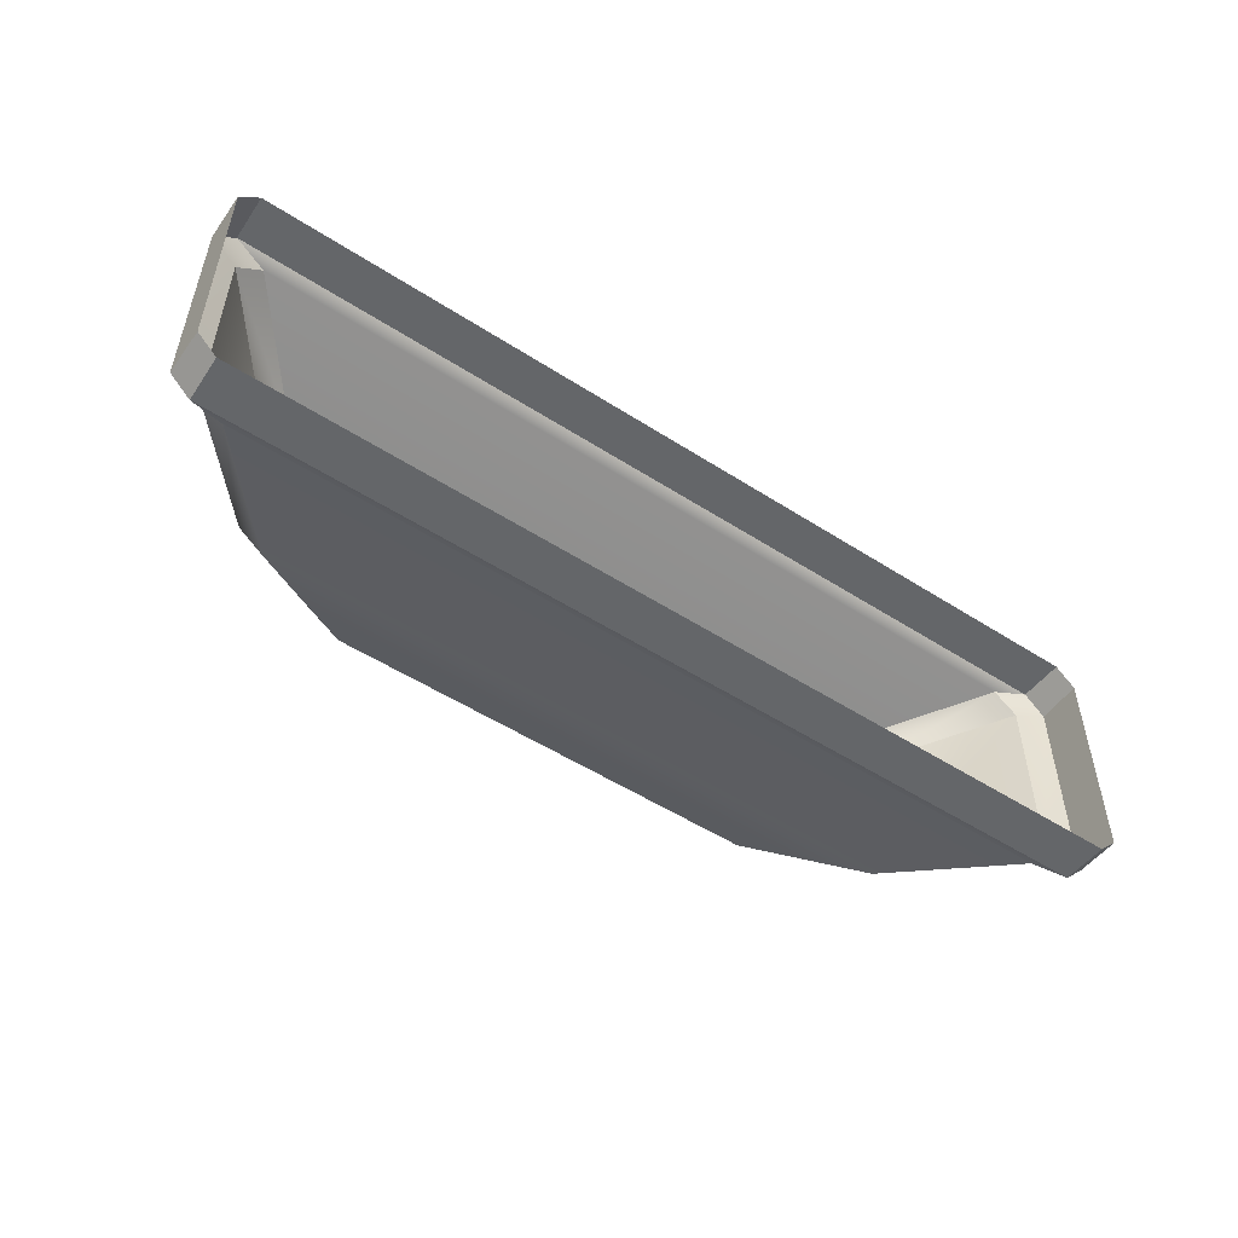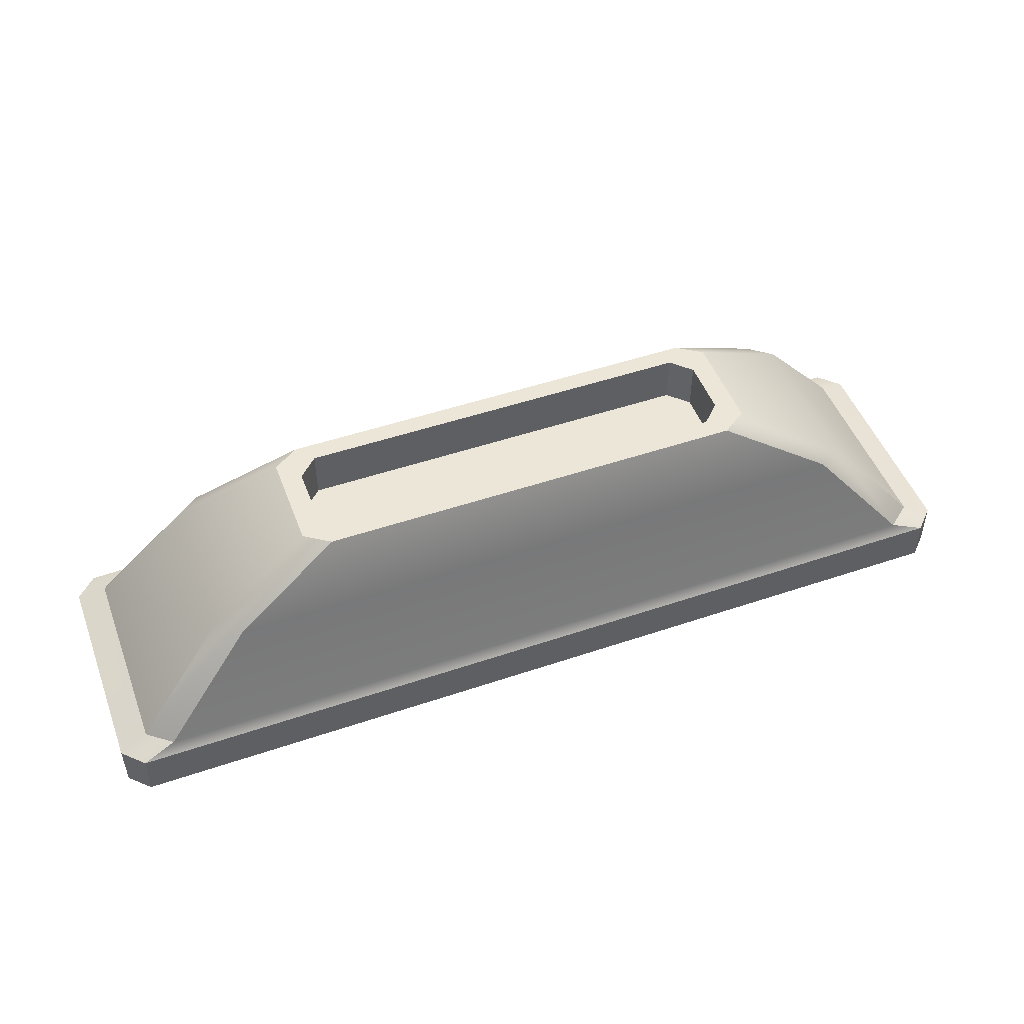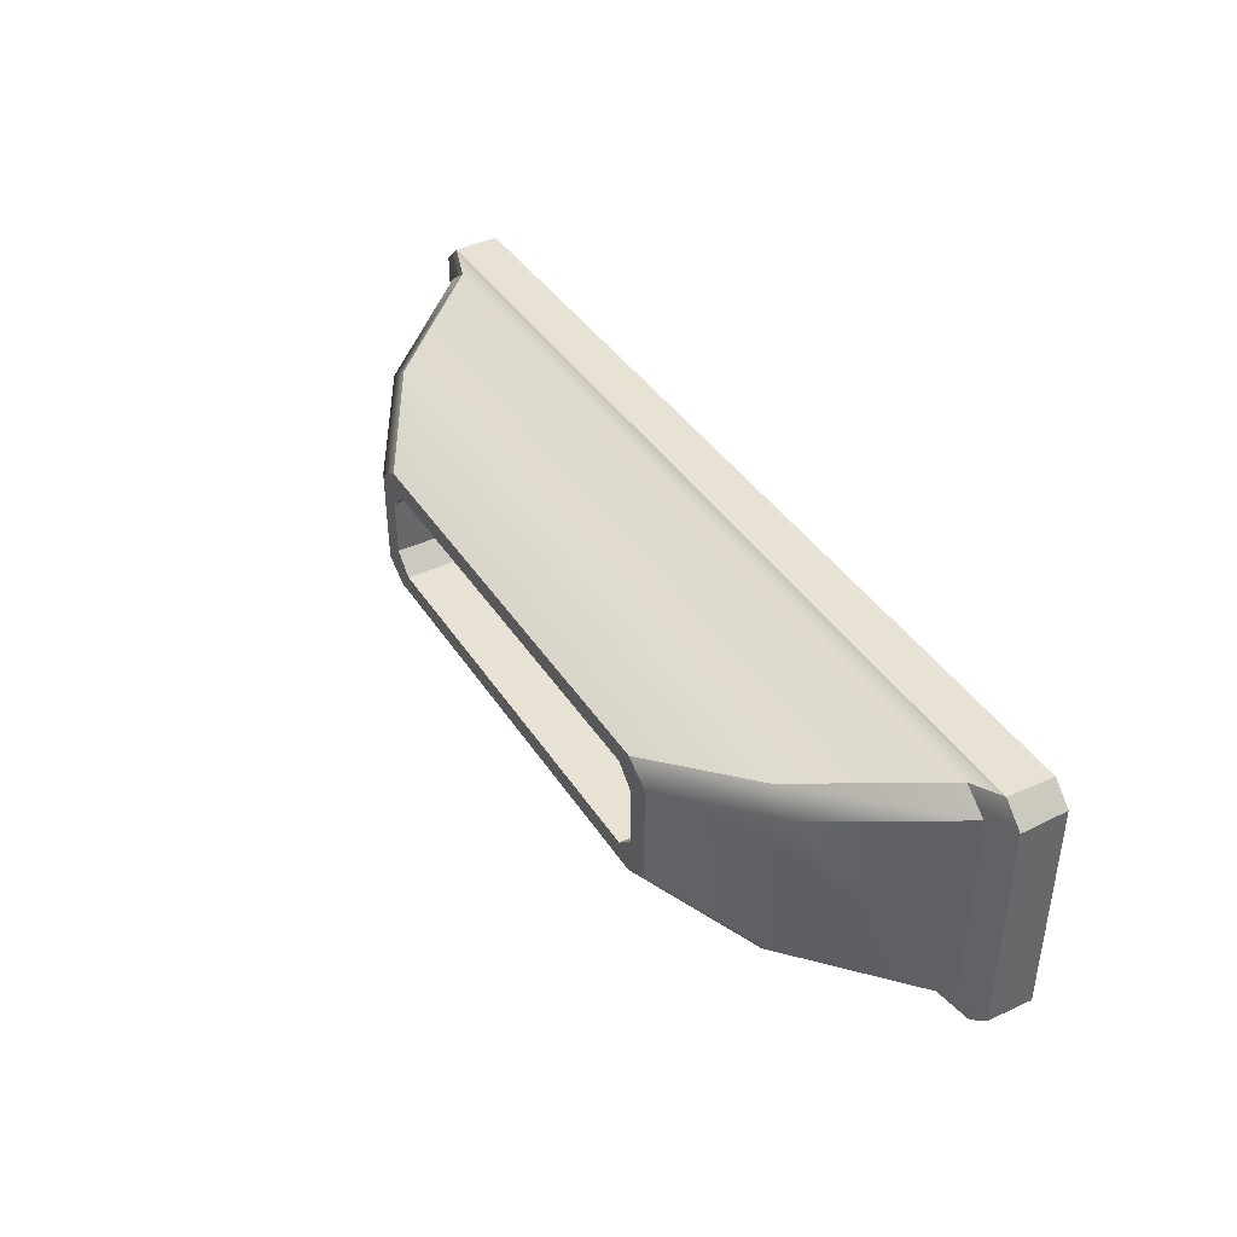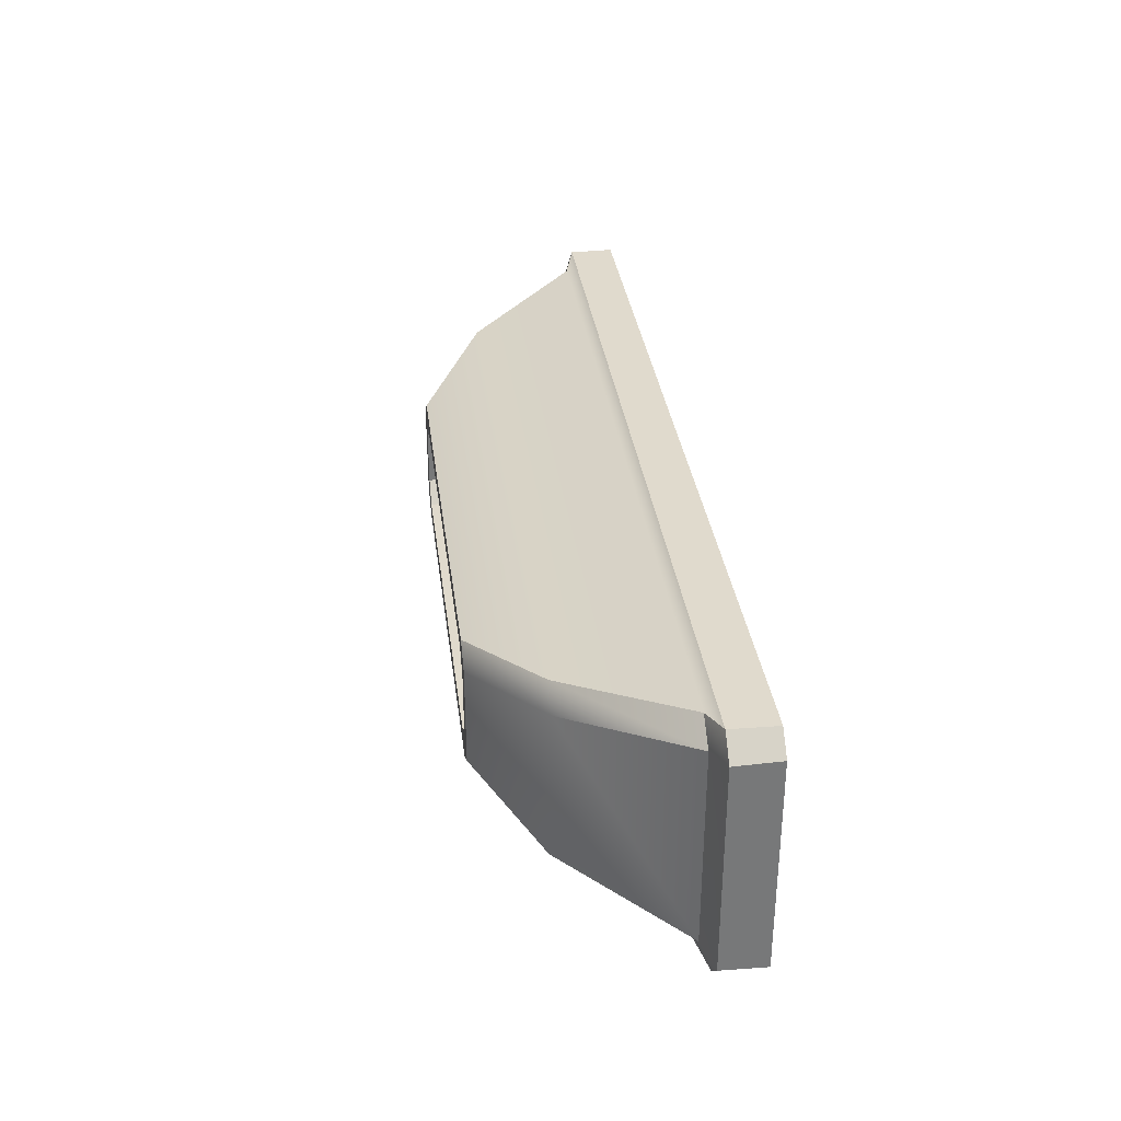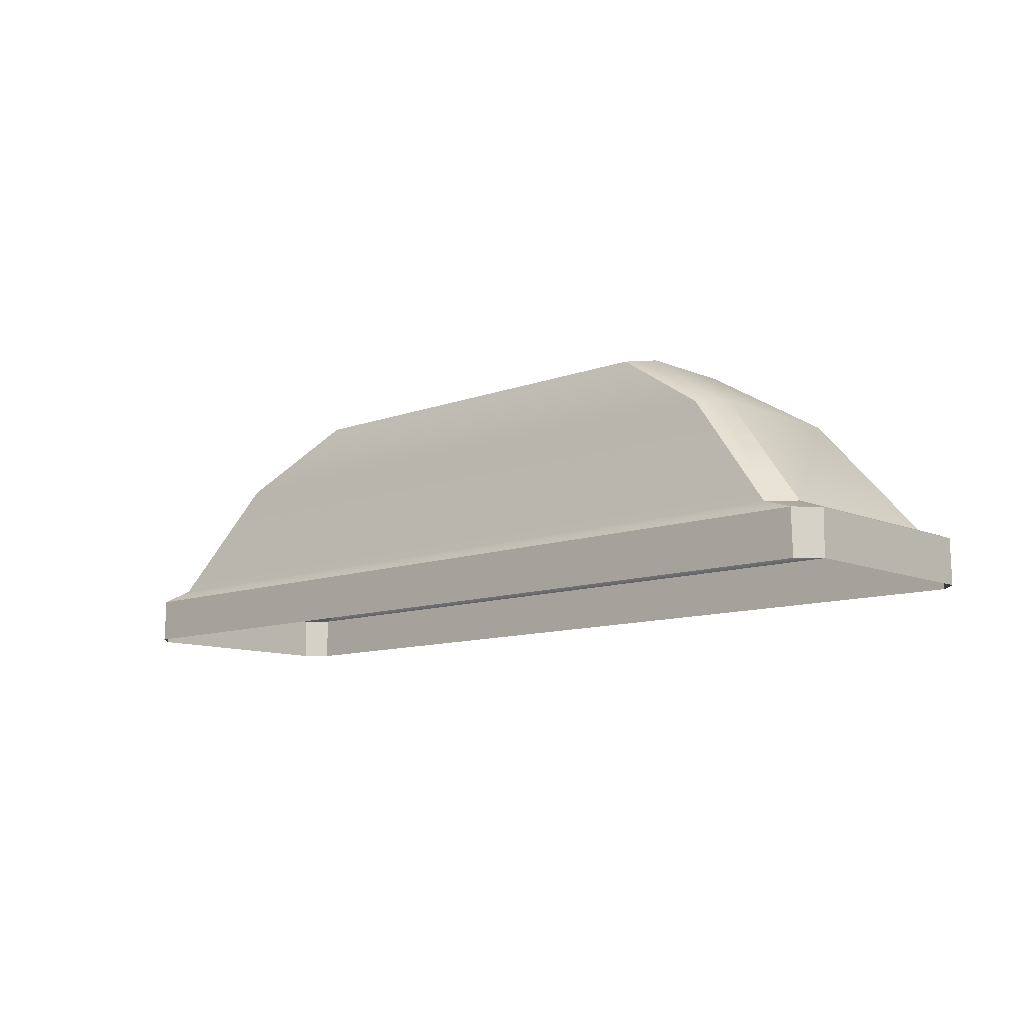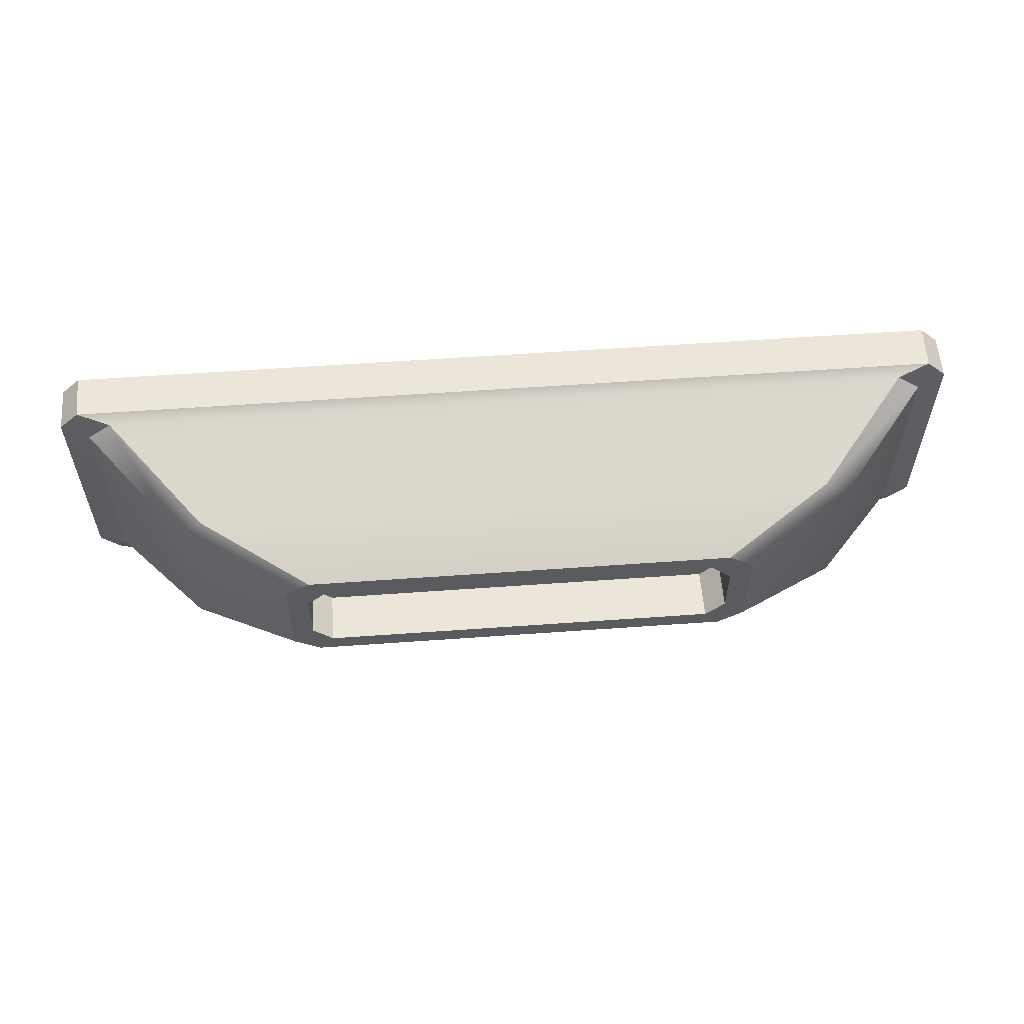
<metadata>
{"format":"obj","ext":"obj","renderer":"f3d","projection":"perspective","resolution":1024,"background":"white","views":[{"elev":-51.7,"azim":-34.9,"up":"+Z"},{"elev":49.5,"azim":-20.5,"up":"+Y"},{"elev":40.6,"azim":-120.1,"up":"+Z"},{"elev":33.1,"azim":-97.3,"up":"+Z"},{"elev":-10.7,"azim":-137.1,"up":"+Y"},{"elev":56.9,"azim":175.7,"up":"+Z"}]}
</metadata>
<code>
g default
v 7.052 0.04703 0.269
v 7.099 0.04703 0.3163
v 7.052 0.1578 0.2658
v 7.102 0.1578 0.3163
v 9.355 0.04703 0.269
v 9.308 0.04703 0.3163
v 9.355 0.1578 0.2658
v 9.304 0.1578 0.3163
v 7.673 0.6156 -0.1627
v 7.611 0.6156 -0.1205
v 7.35 0.4574 -0.1876
v 7.409 0.4574 -0.2343
v 8.796 0.6156 -0.1205
v 8.734 0.6156 -0.1627
v 8.997 0.4574 -0.2343
v 9.056 0.4574 -0.1876
v 7.123 0.1832 0.2492
v 7.183 0.1832 0.2968
v 7.099 0.04703 -0.3163
v 7.052 0.04703 -0.269
v 7.102 0.1578 -0.3163
v 7.052 0.1578 -0.2658
v 9.355 0.04703 -0.269
v 9.308 0.04703 -0.3163
v 9.355 0.1578 -0.2658
v 9.304 0.1578 -0.3163
v 9.284 0.1832 0.2492
v 9.224 0.1832 0.2968
v 7.35 0.4574 0.1876
v 7.409 0.4574 0.2343
v 7.183 0.1832 -0.2968
v 7.123 0.1832 -0.2492
v 9.284 0.1832 -0.2492
v 9.224 0.1832 -0.2968
v 9.056 0.4574 0.1876
v 8.997 0.4574 0.2343
v 7.611 0.6156 0.1205
v 7.673 0.6156 0.1627
v 8.734 0.6156 0.1627
v 8.796 0.6156 0.1205
v 7.663 0.6156 0.06917
v 7.71 0.6156 0.1166
v 8.696 0.6156 0.1166
v 8.743 0.6156 0.06917
v 8.743 0.6156 -0.06917
v 8.696 0.6156 -0.1166
v 7.71 0.6156 -0.1166
v 7.663 0.6156 -0.06917
v 7.663 0.4918 0.06921
v 7.71 0.4918 0.1166
v 8.743 0.4918 0.06921
v 8.696 0.4918 0.1166
v 8.696 0.4918 -0.1166
v 8.743 0.4918 -0.06921
v 7.663 0.4918 -0.06921
v 7.71 0.4918 -0.1166
g pCube1
f 49 50 52 51 54 53 56 55
f 1 2 4 3
f 3 4 18 17
f 6 5 7 8
f 8 7 27 28
f 9 10 48 47
f 10 9 12 11
f 11 12 31 32
f 13 14 46 45
f 14 13 16 15
f 15 16 33 34
f 17 18 30 29
f 19 20 22 21
f 21 22 32 31
f 23 24 26 25
f 25 26 34 33
f 28 27 35 36
f 29 30 38 37
f 36 35 40 39
f 37 38 42 41
f 39 40 44 43
f 41 42 50 49
f 43 44 51 52
f 45 46 53 54
f 47 48 55 56
f 4 2 6 8
f 21 26 24 19
f 7 5 23 25
f 22 20 1 3
f 22 3 17 32
f 31 34 26 21
f 7 25 33 27
f 4 8 28 18
f 32 17 29 11
f 12 15 34 31
f 27 33 16 35
f 18 28 36 30
f 11 29 37 10
f 9 14 15 12
f 35 16 13 40
f 30 36 39 38
f 38 39 43 42
f 40 13 45 44
f 14 9 47 46
f 10 37 41 48
f 42 43 52 50
f 44 45 54 51
f 46 47 56 53
f 48 41 49 55

</code>
